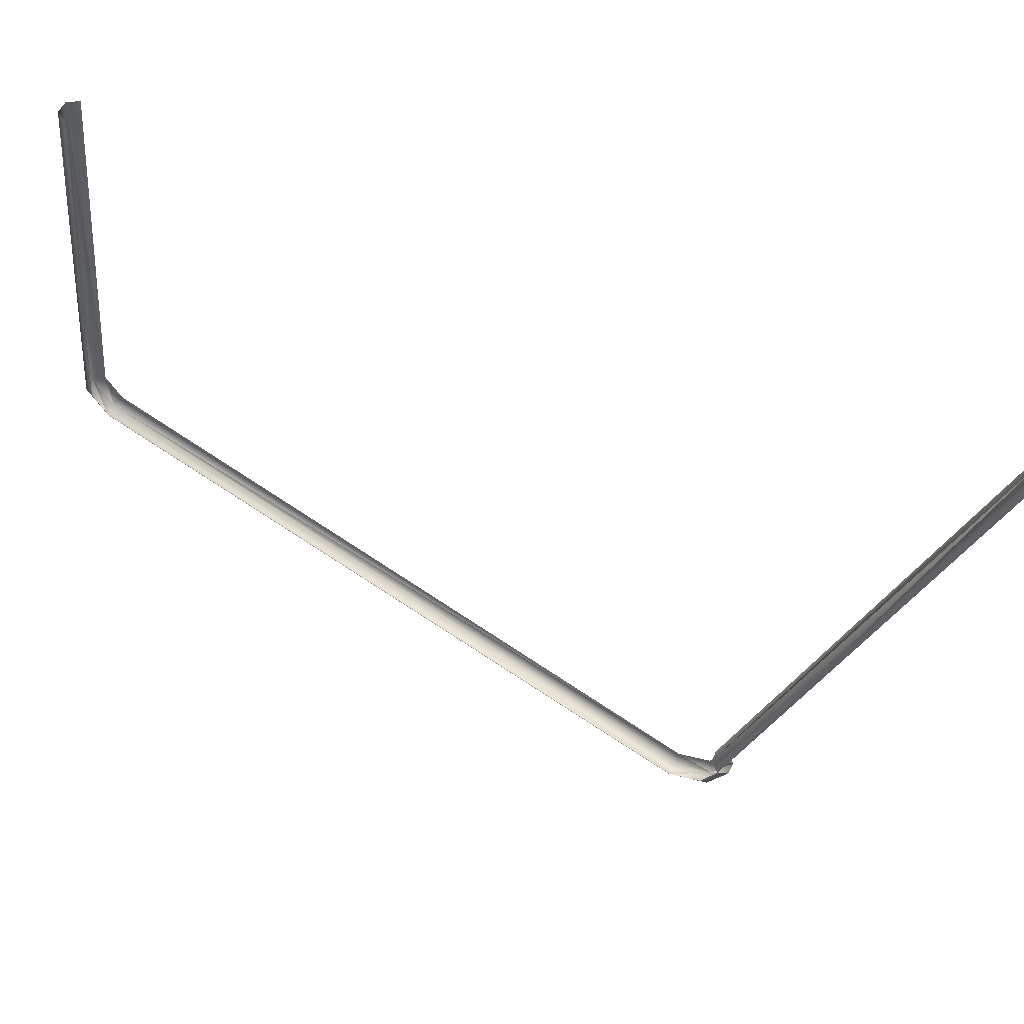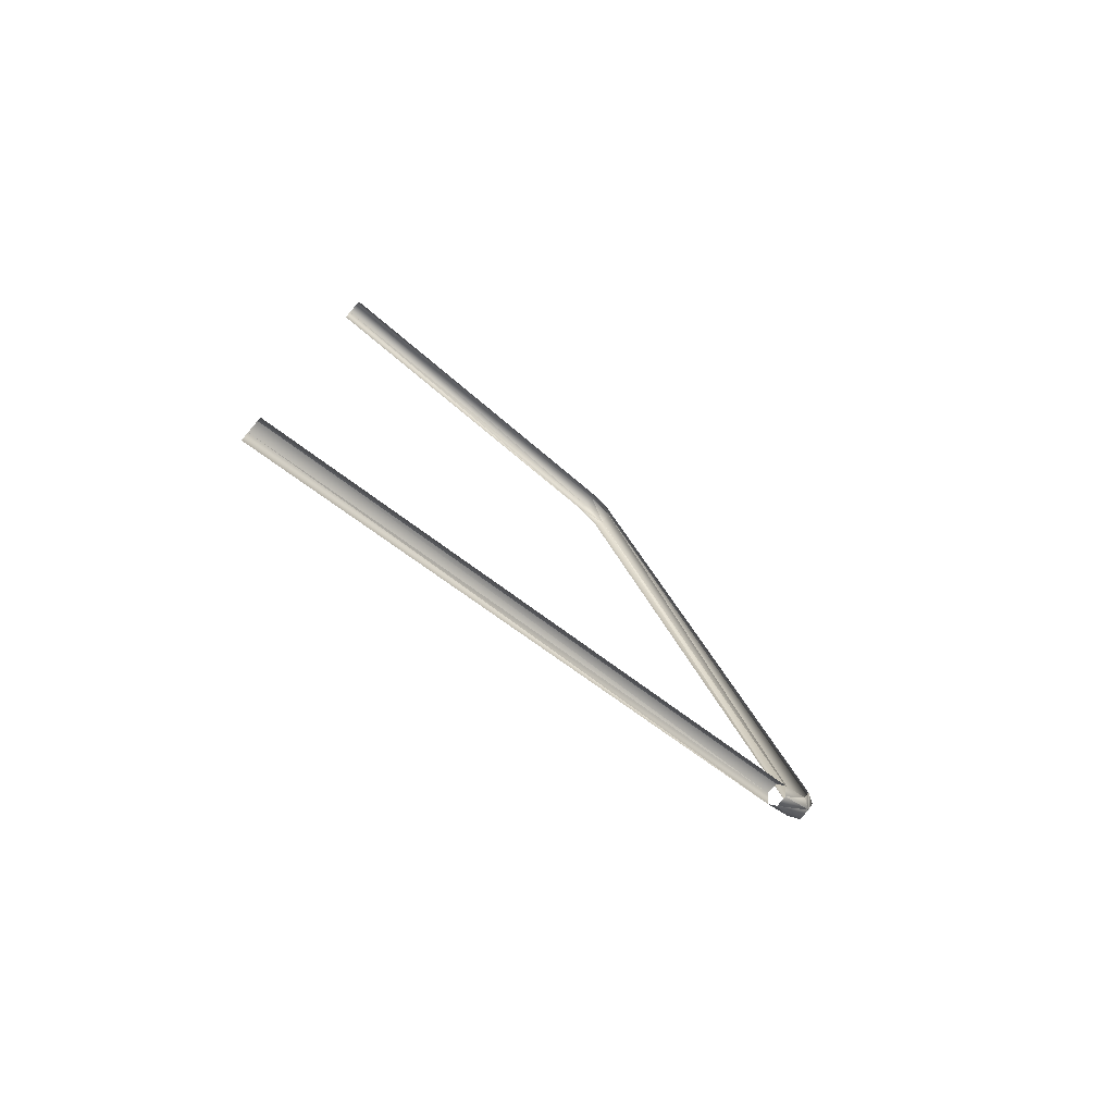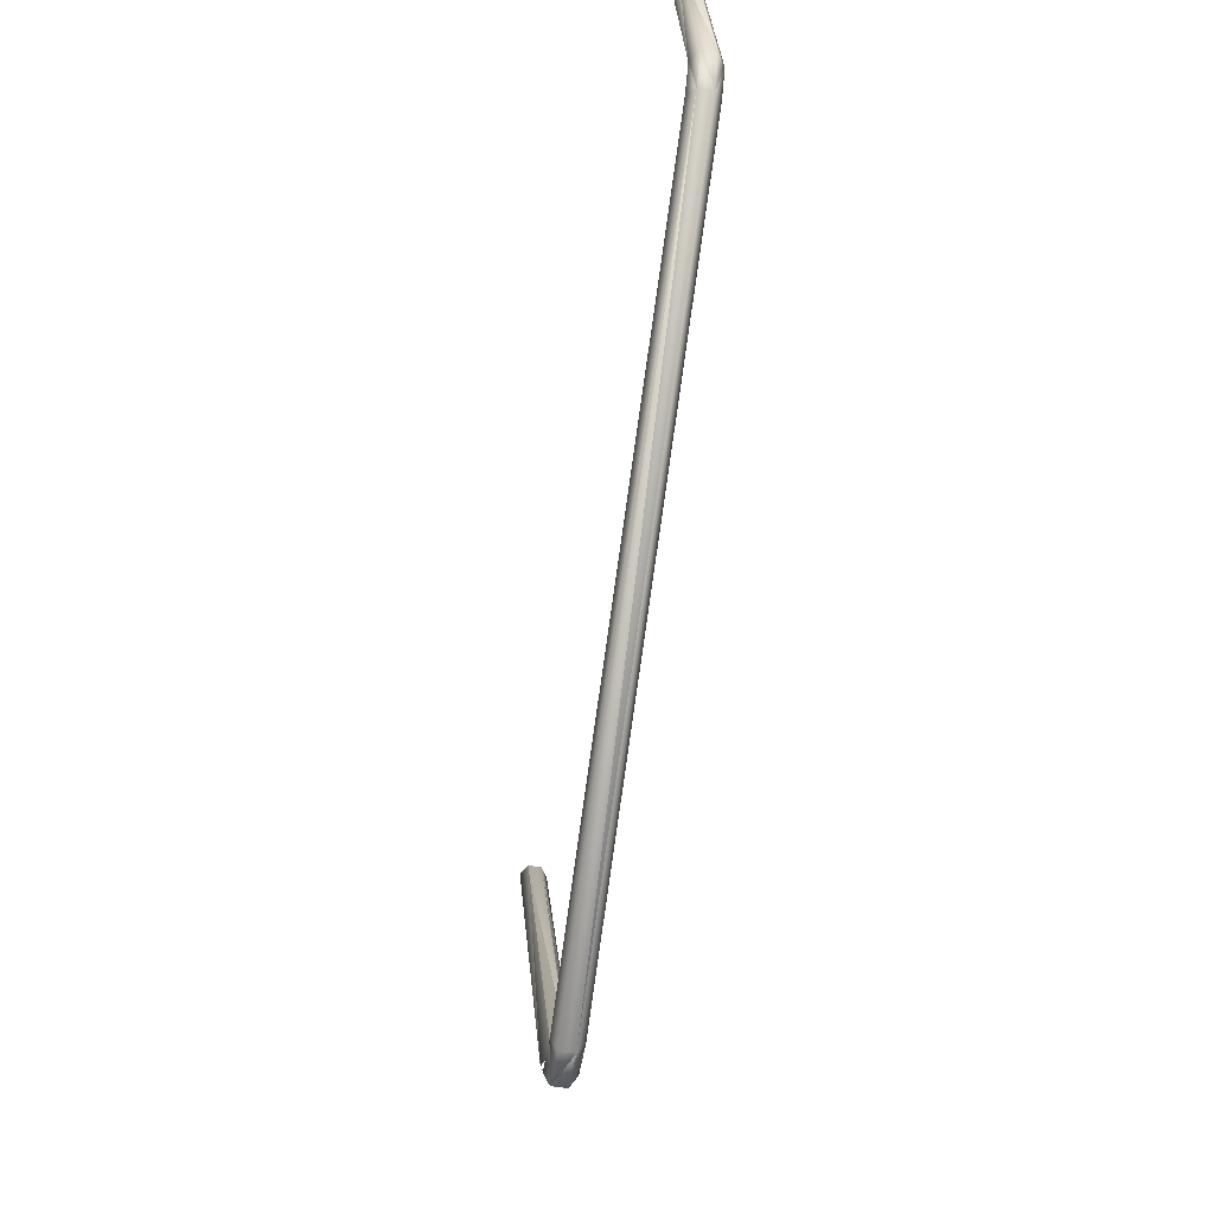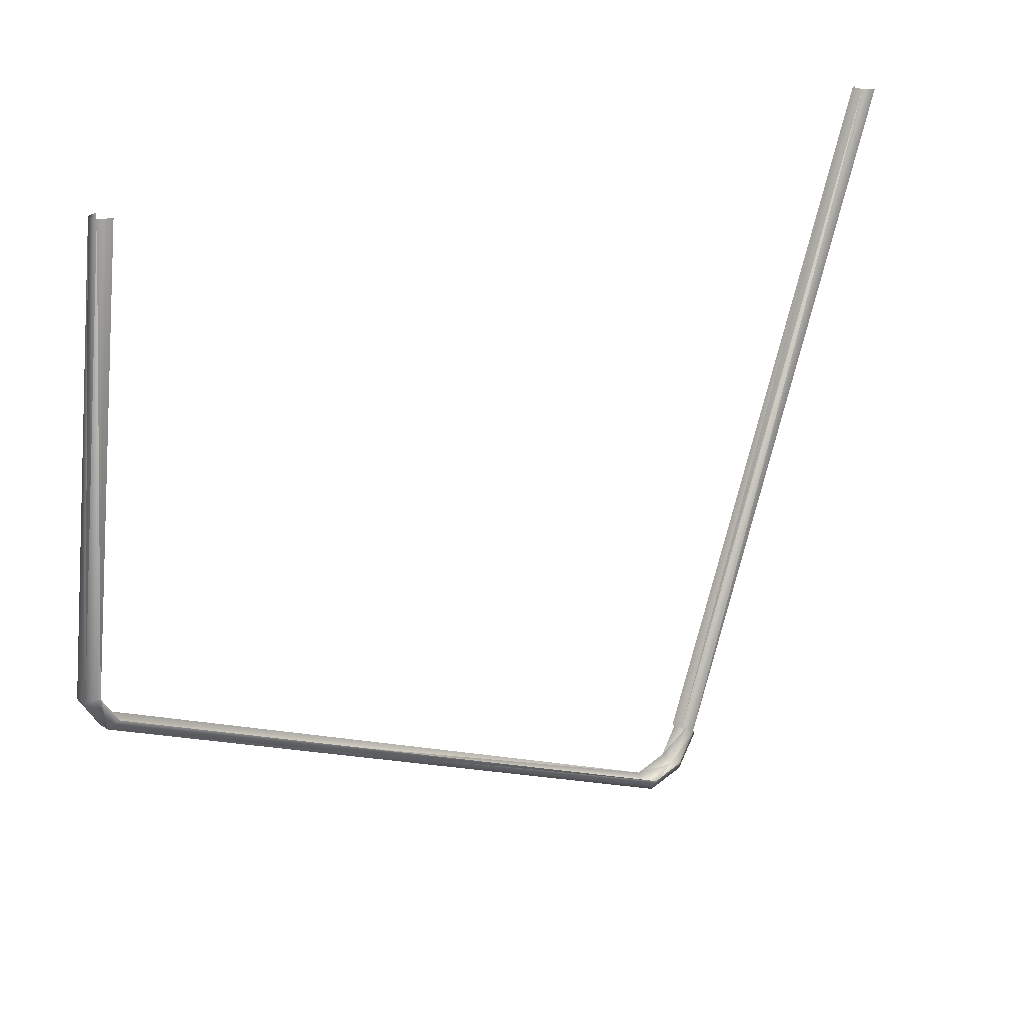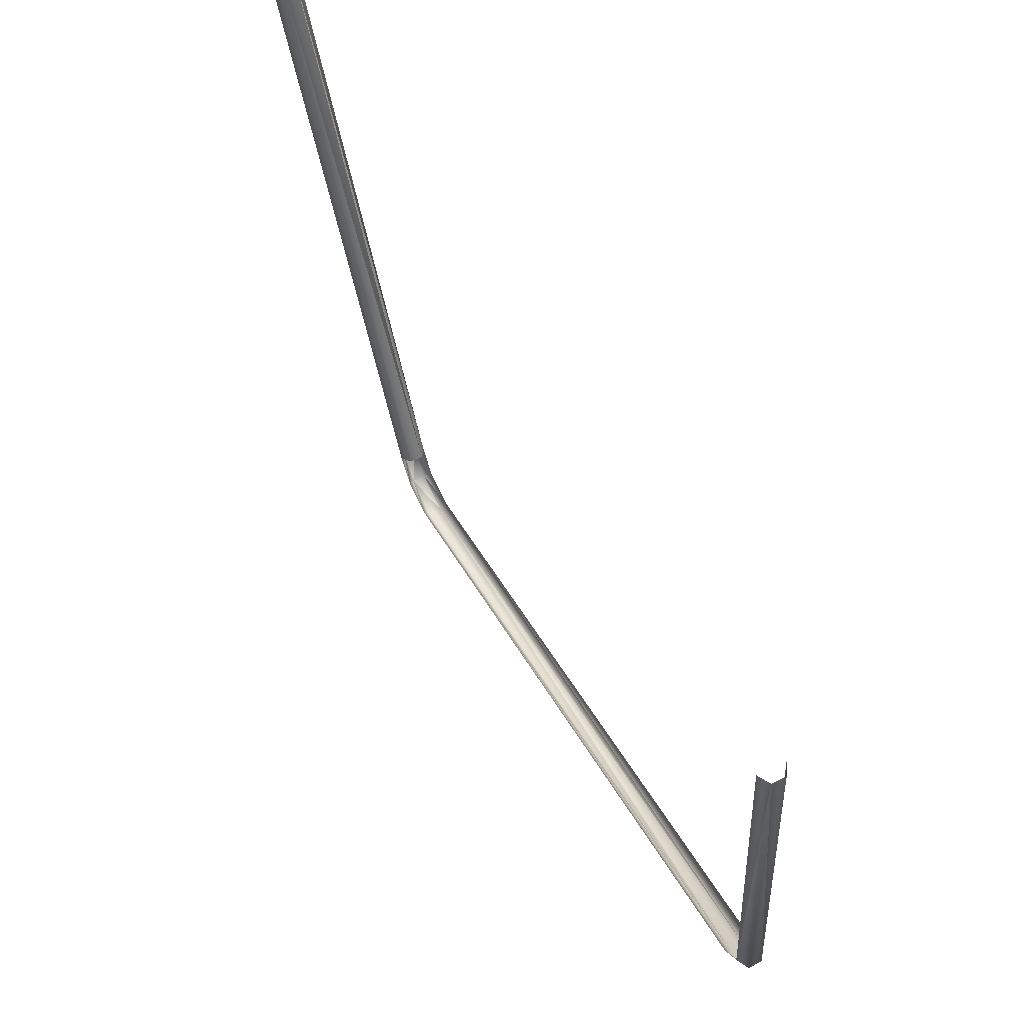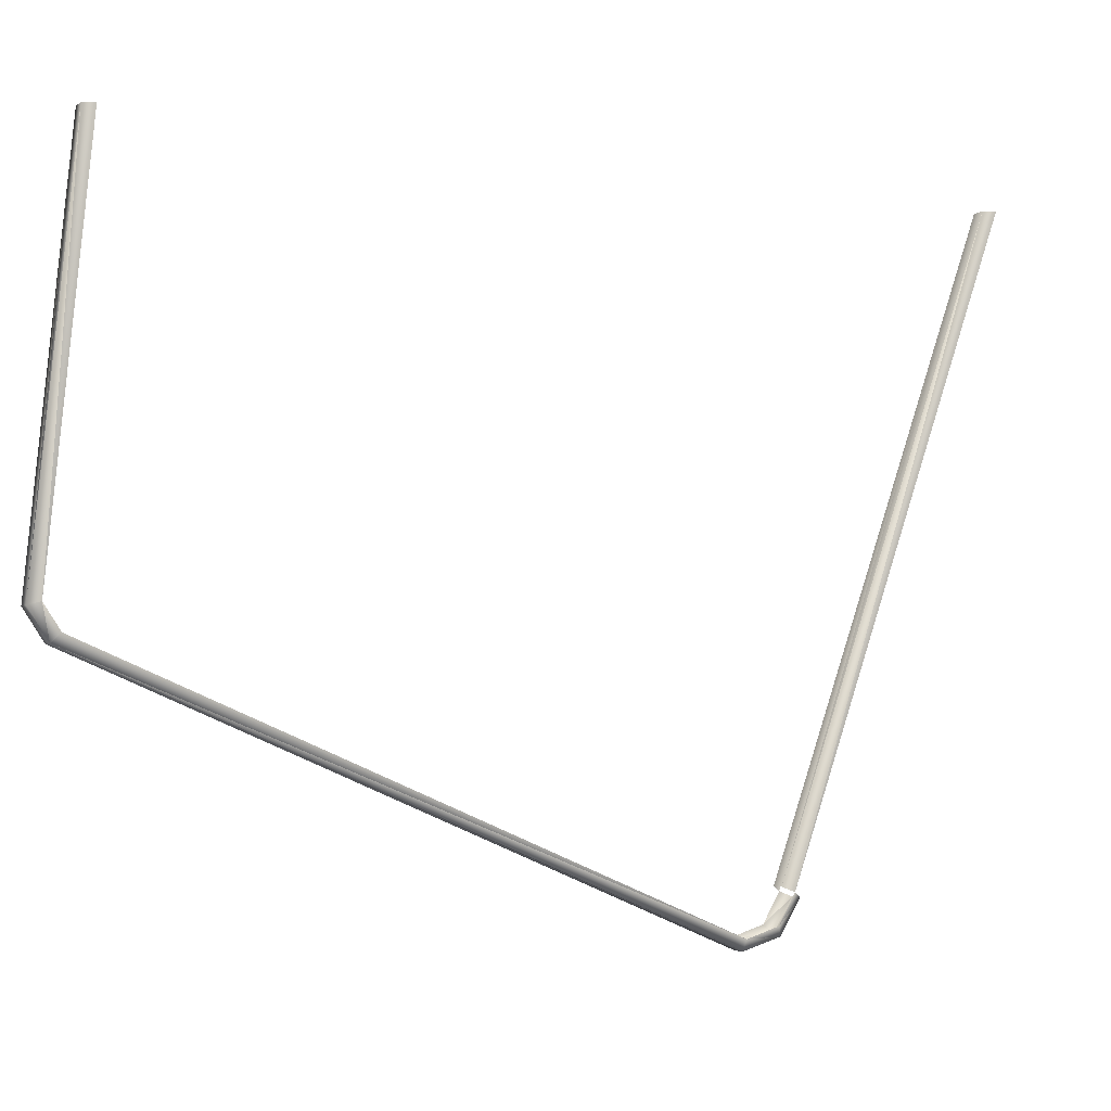
<metadata>
{"format":"obj","ext":"obj","renderer":"f3d","projection":"perspective","resolution":1024,"background":"white","views":[{"elev":54.0,"azim":-64.9,"up":"+Z"},{"elev":-76.5,"azim":49.3,"up":"+Y"},{"elev":-63.6,"azim":171.2,"up":"+Z"},{"elev":19.9,"azim":-130.6,"up":"+Z"},{"elev":64.7,"azim":152.7,"up":"+Z"},{"elev":-4.4,"azim":-117.9,"up":"+Z"}]}
</metadata>
<code>
o BM_TriggerLane2
v 1189 8.257e+04 -2.421e+04
v 1189 -3.244e+04 -7.148e+04
v 2378 -3.244e+04 -6.943e+04
v -2378 -3.244e+04 -6.943e+04
v -1189 -3.244e+04 -7.148e+04
v -1189 8.257e+04 -2.421e+04
v -1189 -3.244e+04 -7.148e+04
v 1189 -3.244e+04 -7.148e+04
v 1189 8.257e+04 -2.421e+04
v 2378 8.121e+04 -2.27e+04
v 1189 8.257e+04 -2.421e+04
v 2378 -3.244e+04 -6.943e+04
v -2378 8.121e+04 -2.27e+04
v -2378 -3.244e+04 -6.943e+04
v -1189 8.257e+04 -2.421e+04
v -1189 8.257e+04 -2.421e+04
v -1189 -3.244e+04 -7.148e+04
v 1189 8.257e+04 -2.421e+04
v 1189 -3.991e+04 -6.127e+04
v 1189 -8.212e+04 5.401e+04
v -1189 -3.991e+04 -6.127e+04
v 1189 -3.991e+04 -6.127e+04
v 2378 -4.173e+04 -6.218e+04
v 1189 -8.212e+04 5.401e+04
v -1189 -3.991e+04 -6.127e+04
v -1189 -8.212e+04 5.401e+04
v -2378 -4.173e+04 -6.218e+04
v 1189 -8.212e+04 5.401e+04
v -1189 -8.212e+04 5.401e+04
v -1189 -3.991e+04 -6.127e+04
v 2378 -4.173e+04 -6.218e+04
v 2378 -8.413e+04 5.401e+04
v 1189 -8.212e+04 5.401e+04
v -1189 -8.212e+04 5.401e+04
v -2378 -8.413e+04 5.401e+04
v -2378 -4.173e+04 -6.218e+04
v 2378 -4.173e+04 -6.218e+04
v 2378 -3.859e+04 -6.753e+04
v 1189 -4.345e+04 -6.309e+04
v -2378 -4.173e+04 -6.218e+04
v -1189 -4.345e+04 -6.309e+04
v -2378 -3.859e+04 -6.753e+04
v -1189 -4.345e+04 -6.309e+04
v 1189 -4.345e+04 -6.309e+04
v 1189 -3.955e+04 -6.935e+04
v 2378 -3.859e+04 -6.753e+04
v 2378 -3.244e+04 -6.943e+04
v 1189 -3.955e+04 -6.935e+04
v -2378 -3.859e+04 -6.753e+04
v -1189 -3.955e+04 -6.935e+04
v -2378 -3.244e+04 -6.943e+04
v 2378 -3.859e+04 -6.753e+04
v 1189 -3.955e+04 -6.935e+04
v 1189 -4.345e+04 -6.309e+04
v 2378 -3.244e+04 -6.943e+04
v 1189 -3.244e+04 -7.148e+04
v 1189 -3.955e+04 -6.935e+04
v -1189 -4.345e+04 -6.309e+04
v -1189 -3.955e+04 -6.935e+04
v -2378 -3.859e+04 -6.753e+04
v -1189 -3.955e+04 -6.935e+04
v -1189 -3.244e+04 -7.148e+04
v -2378 -3.244e+04 -6.943e+04
v 1189 -3.955e+04 -6.935e+04
v 1189 -3.244e+04 -7.148e+04
v -1189 -3.244e+04 -7.148e+04
v -1189 -3.955e+04 -6.935e+04
v -1189 -4.345e+04 -6.309e+04
v 1189 -3.955e+04 -6.935e+04
v -1189 -3.955e+04 -6.935e+04
v 1189 -3.955e+04 -6.935e+04
v -1189 -3.244e+04 -7.148e+04
v 1189 8.615e+04 -1.892e+04
v 2378 8.417e+04 -1.836e+04
v 1189 7.921e+04 5.401e+04
v -2378 8.417e+04 -1.836e+04
v -1189 8.615e+04 -1.892e+04
v -1189 7.921e+04 5.401e+04
v -1189 8.615e+04 -1.892e+04
v 1189 8.615e+04 -1.892e+04
v 1189 7.921e+04 5.401e+04
v 2378 8.121e+04 -2.27e+04
v 2378 8.417e+04 -1.836e+04
v 1189 8.257e+04 -2.421e+04
v -2378 8.121e+04 -2.27e+04
v -1189 8.257e+04 -2.421e+04
v -2378 8.417e+04 -1.836e+04
v -1189 8.257e+04 -2.421e+04
v 1189 8.257e+04 -2.421e+04
v 1189 8.615e+04 -1.892e+04
v 2378 8.417e+04 -1.836e+04
v 1189 8.615e+04 -1.892e+04
v 1189 8.257e+04 -2.421e+04
v -1189 8.257e+04 -2.421e+04
v -1189 8.615e+04 -1.892e+04
v -2378 8.417e+04 -1.836e+04
v 2378 8.417e+04 -1.836e+04
v 2378 7.719e+04 5.401e+04
v 1189 7.921e+04 5.401e+04
v -2378 7.719e+04 5.401e+04
v -2378 8.417e+04 -1.836e+04
v -1189 7.921e+04 5.401e+04
v -1189 8.615e+04 -1.892e+04
v -1189 8.257e+04 -2.421e+04
v 1189 8.615e+04 -1.892e+04
v -1189 7.921e+04 5.401e+04
v -1189 8.615e+04 -1.892e+04
v 1189 7.921e+04 5.401e+04
f 3 2 1
f 6 5 4
f 9 8 7
f 12 11 10
f 15 14 13
f 18 17 16
f 21 20 19
f 24 23 22
f 27 26 25
f 30 29 28
f 33 32 31
f 36 35 34
f 39 38 37
f 42 41 40
f 45 44 43
f 48 47 46
f 51 50 49
f 54 53 52
f 57 56 55
f 60 59 58
f 63 62 61
f 66 65 64
f 69 68 67
f 72 71 70
f 75 74 73
f 78 77 76
f 81 80 79
f 84 83 82
f 87 86 85
f 90 89 88
f 93 92 91
f 96 95 94
f 99 98 97
f 102 101 100
f 105 104 103
f 108 107 106

</code>
